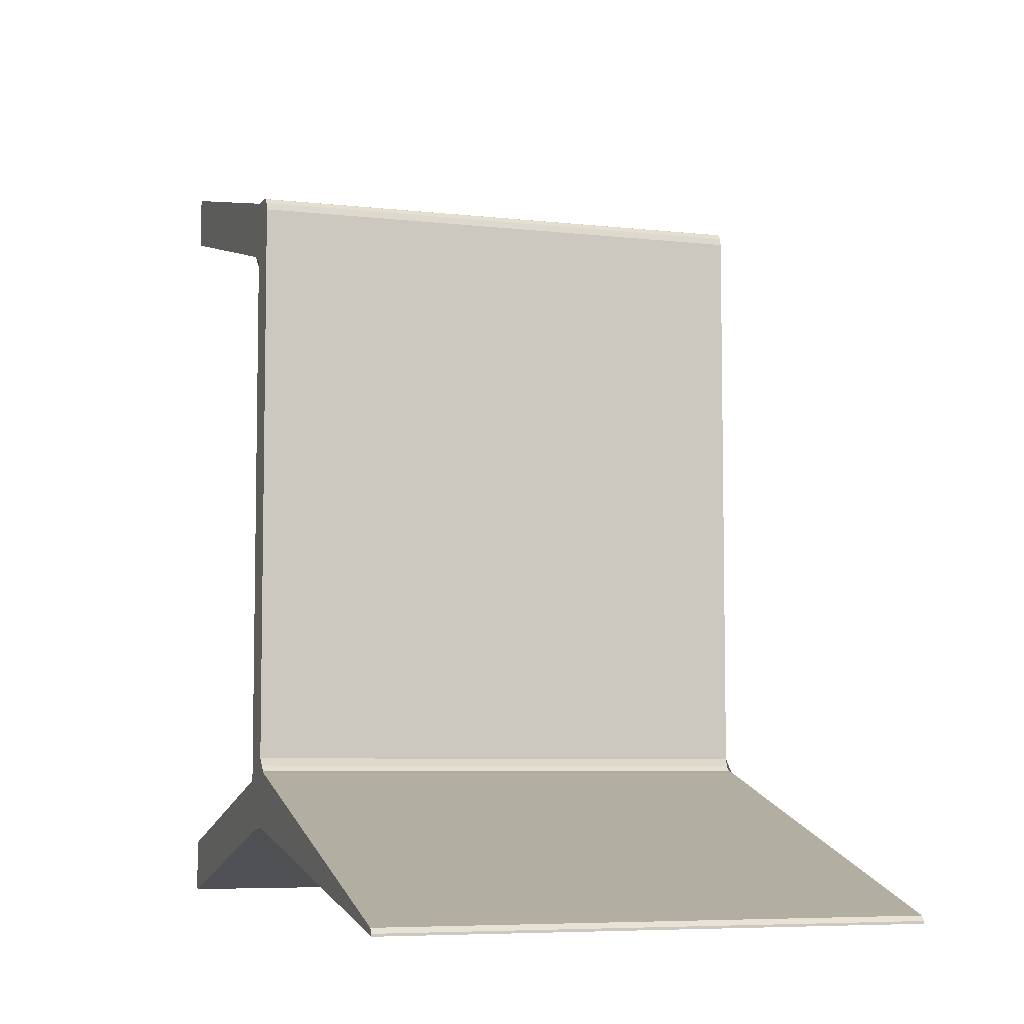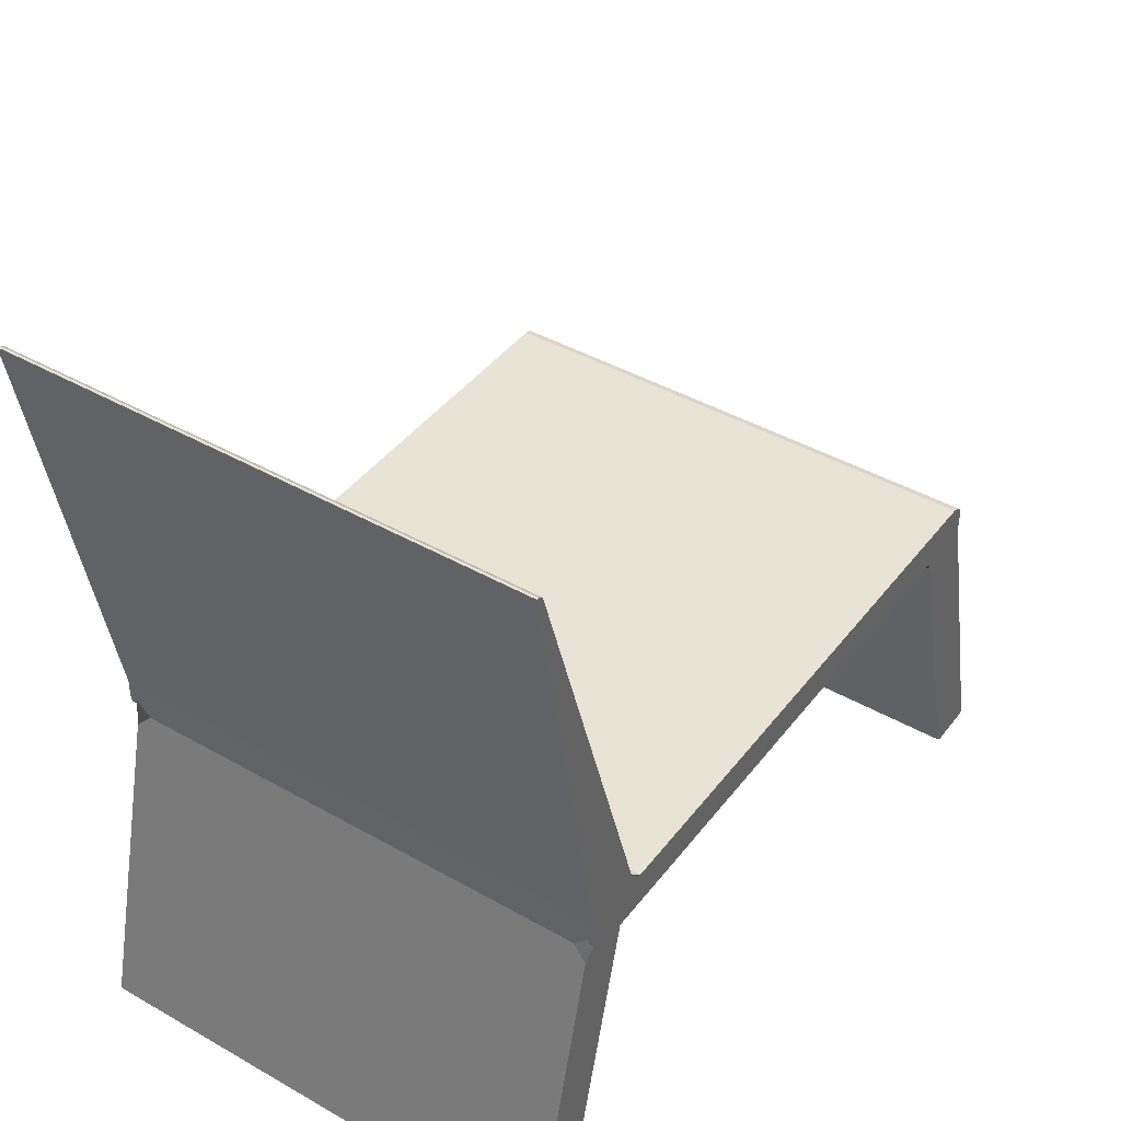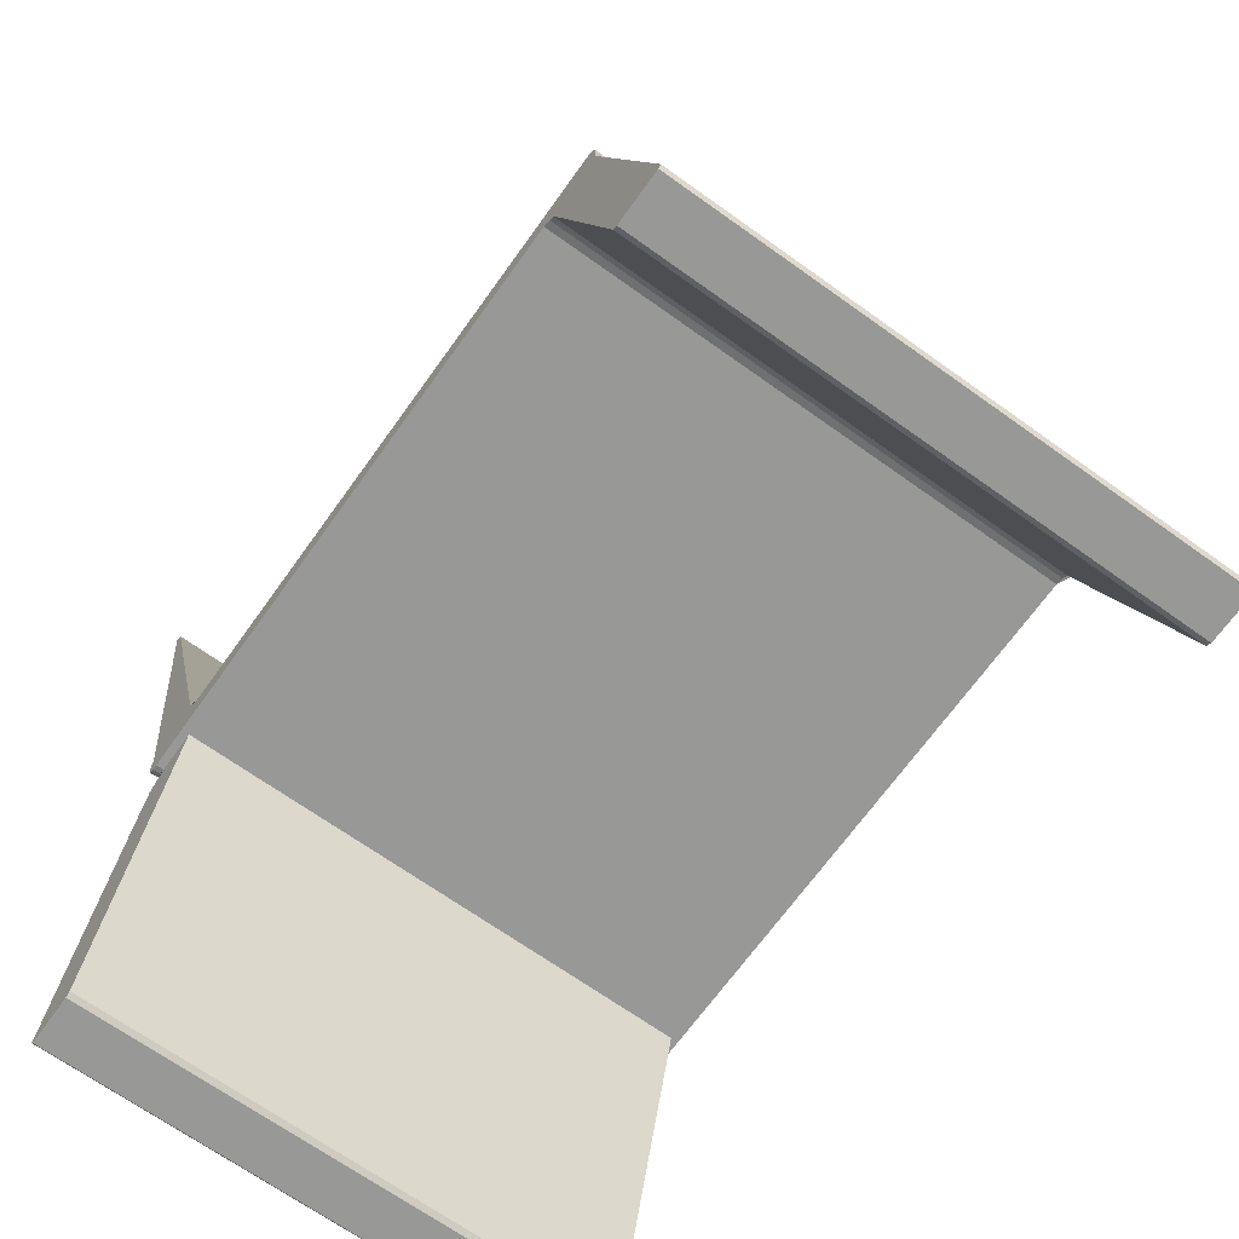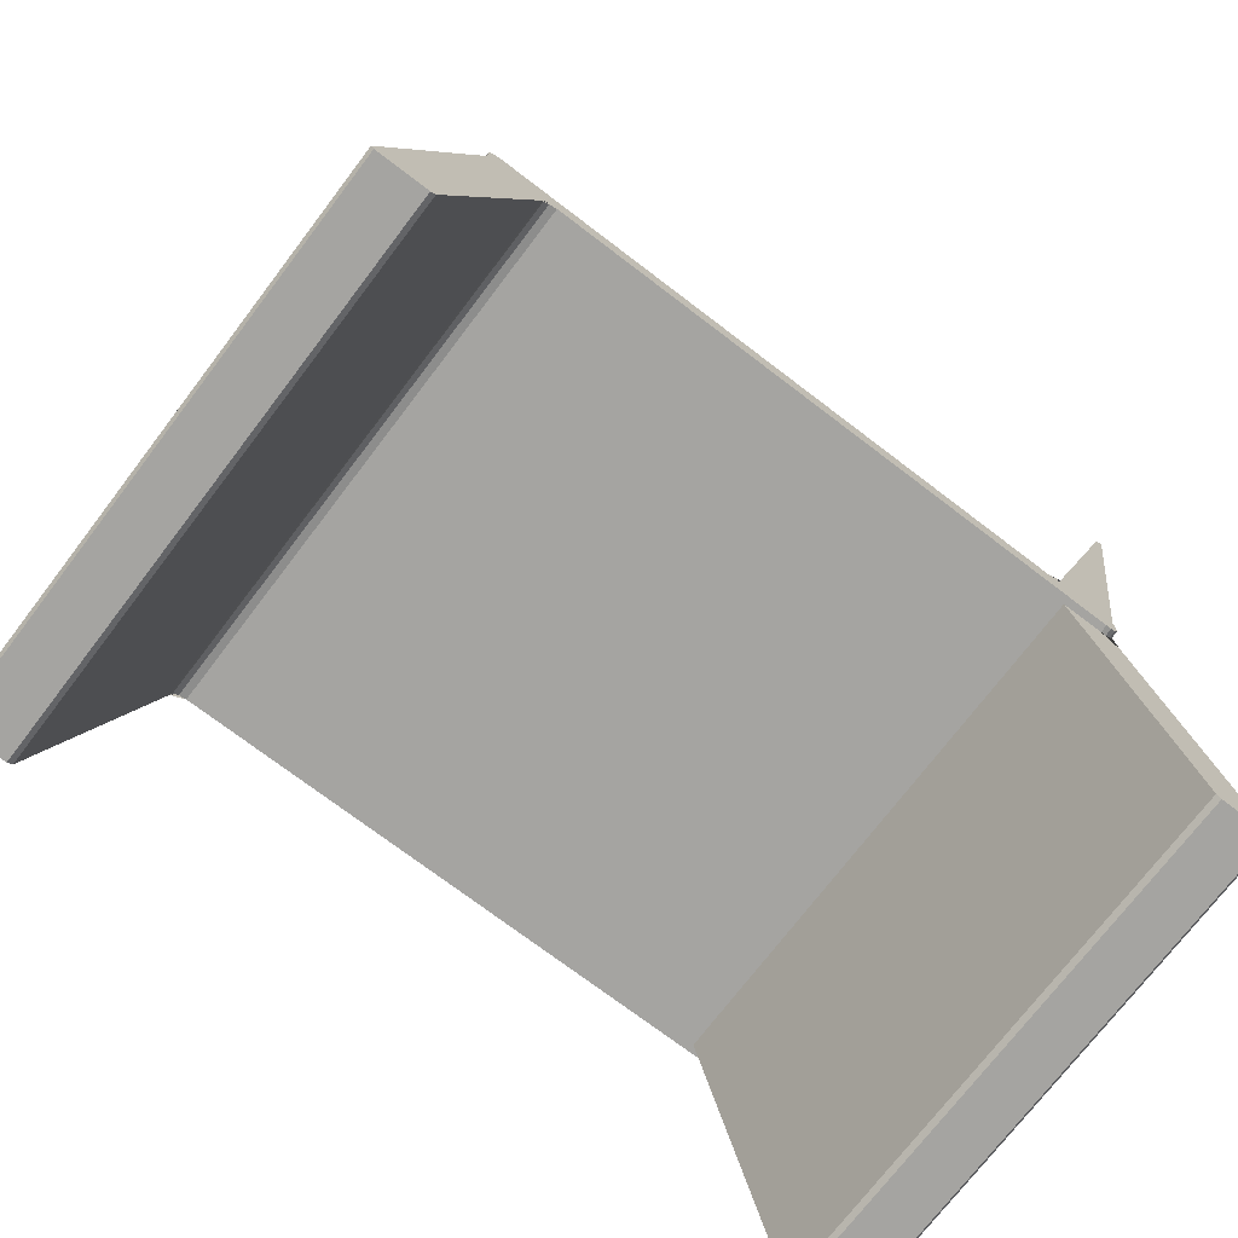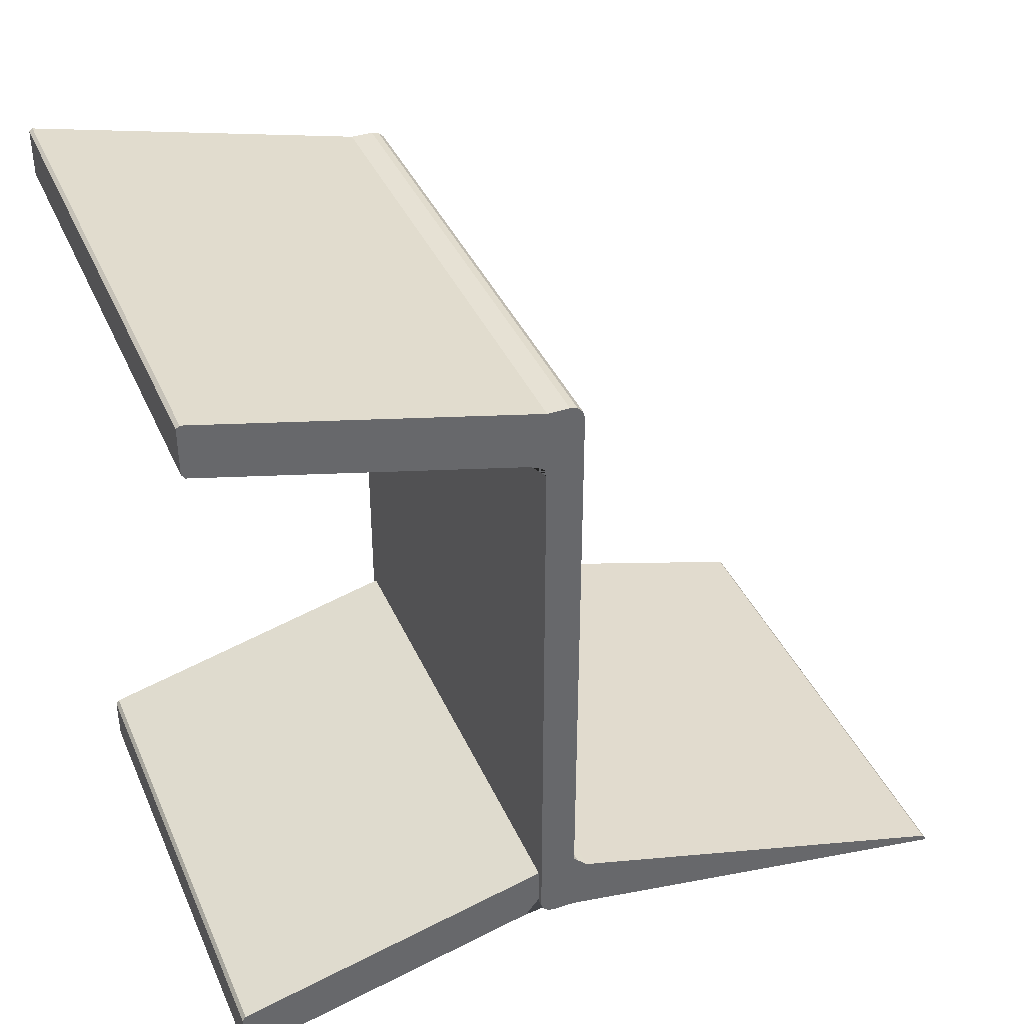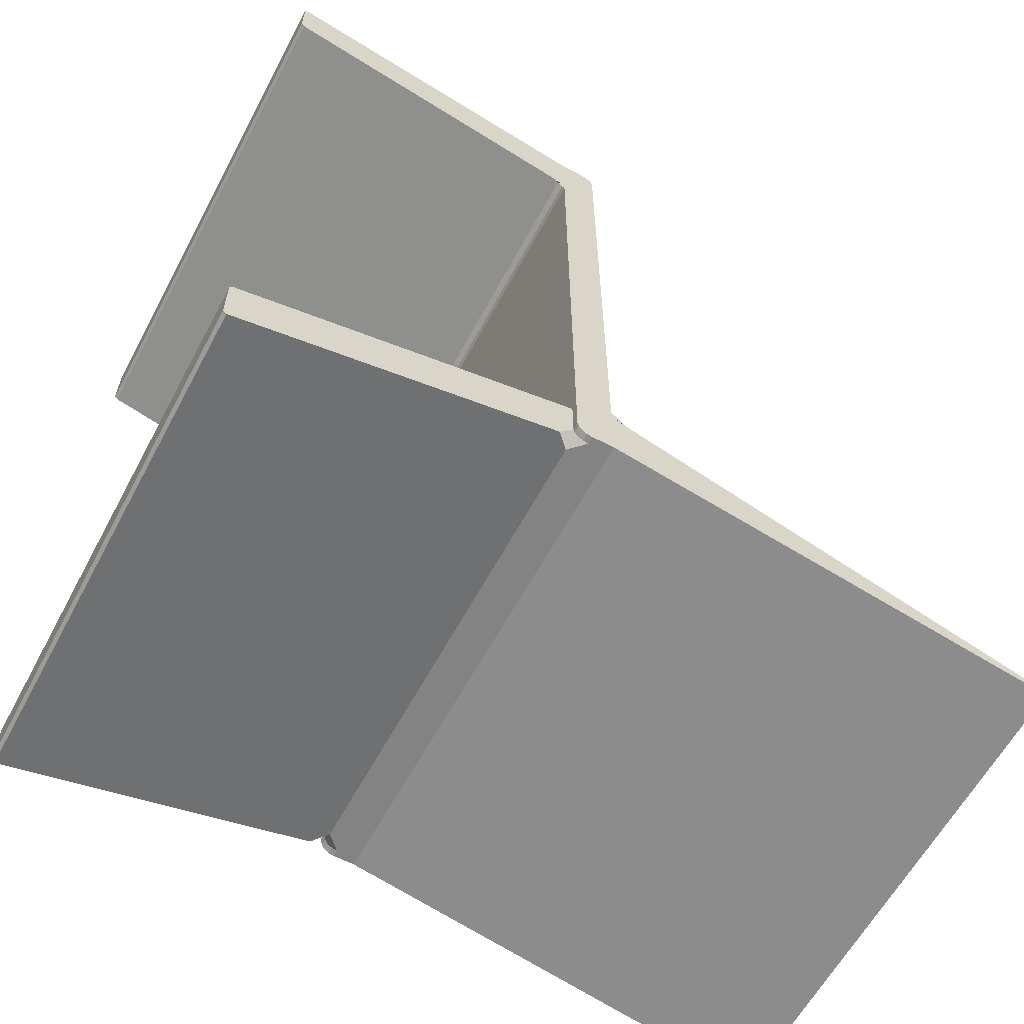
<metadata>
{"format":"obj","ext":"obj","renderer":"f3d","projection":"perspective","resolution":1024,"background":"white","views":[{"elev":-6.4,"azim":161.4,"up":"+Z"},{"elev":42.2,"azim":-145.7,"up":"+Y"},{"elev":-68.4,"azim":-35.6,"up":"+Y"},{"elev":-73.4,"azim":52.7,"up":"+Y"},{"elev":39.2,"azim":67.7,"up":"+Z"},{"elev":-61.1,"azim":61.9,"up":"+Z"}]}
</metadata>
<code>
o Cube
v 0.1528 0.1973 -0.1642
v 0.1528 0.2198 0.1733
v -0.1577 0.1973 -0.1642
v -0.1577 0.2198 0.1733
v 0.1528 0.2198 -0.1979
v -0.1577 0.2198 -0.1979
v -0.1577 0.4898 -0.2479
v 0.1528 0.4898 -0.2479
v -0.1577 0.1973 0.2071
v 0.1528 0.1973 0.2071
v 0.1573 0.1973 -0.1642
v 0.1573 0.2198 0.1733
v 0.1573 0.2198 -0.1979
v 0.1573 0.4898 -0.2479
v 0.1573 0.1973 0.2071
v -0.1622 0.1973 -0.1642
v -0.1622 0.2198 0.1733
v -0.1622 0.2198 -0.1979
v -0.1622 0.4898 -0.2479
v -0.1622 0.1973 0.2071
v 0.1528 0.1973 0.1643
v 0.1528 0.1883 0.1733
v 0.1528 0.1961 0.1688
v 0.1528 0.1928 0.1721
v -0.1577 0.1883 0.1733
v -0.1577 0.1973 0.1643
v -0.1577 0.1928 0.1721
v -0.1577 0.1961 0.1688
v -0.1577 0.2198 0.1981
v -0.1577 0.2108 0.2071
v -0.1577 0.2186 0.2026
v -0.1577 0.2153 0.2059
v 0.1528 0.2108 0.2071
v 0.1528 0.2198 0.1981
v 0.1528 0.2153 0.2059
v 0.1528 0.2186 0.2026
v 0.1573 0.1883 0.1733
v 0.1573 0.1973 0.1643
v 0.1573 0.2063 0.1733
v 0.1573 0.1973 0.1823
v 0.1573 0.1928 0.1721
v 0.1573 0.1961 0.1688
v 0.1573 0.2198 0.1981
v 0.1573 0.2108 0.2071
v 0.1573 0.2186 0.2026
v 0.1573 0.2153 0.2059
v -0.1622 0.1973 0.1643
v -0.1622 0.1883 0.1733
v -0.1622 0.1973 0.1823
v -0.1622 0.2063 0.1733
v -0.1622 0.1961 0.1688
v -0.1622 0.1928 0.1721
v -0.1622 0.2108 0.2071
v -0.1622 0.2198 0.1981
v -0.1622 0.2153 0.2059
v -0.1622 0.2186 0.2026
v 0.1528 0.2198 -0.1552
v 0.1528 0.2288 -0.1642
v 0.1528 0.221 -0.1597
v 0.1528 0.2243 -0.163
v -0.1577 0.2198 -0.1552
v -0.1577 0.2288 -0.1642
v -0.1577 0.221 -0.1597
v -0.1577 0.2243 -0.163
v 0.1573 0.2288 -0.1642
v 0.1573 0.2198 -0.1552
v 0.1573 0.2108 -0.1642
v 0.1573 0.2198 -0.1732
v 0.1573 0.2243 -0.163
v 0.1573 0.221 -0.1597
v -0.1622 0.2198 -0.1552
v -0.1622 0.2288 -0.1642
v -0.1622 0.2198 -0.1732
v -0.1622 0.2108 -0.1642
v -0.1622 0.221 -0.1597
v -0.1622 0.2243 -0.163
v -0.1577 0.4898 -0.2464
v -0.1577 0.4877 -0.2435
v 0.1528 0.4877 -0.2435
v 0.1528 0.4898 -0.2464
v 0.1573 0.4898 -0.2464
v 0.1573 0.4877 -0.2435
v -0.1622 0.4877 -0.2435
v -0.1622 0.4898 -0.2464
v 0.1528 -0.003008 -0.2136
v 0.1528 -0.005192 -0.2164
v -0.1577 -0.005192 -0.2164
v -0.1577 -0.003008 -0.2136
v 0.1528 -0.005192 -0.2457
v 0.1528 -0.003008 -0.2474
v -0.1577 -0.003008 -0.2474
v -0.1577 -0.005192 -0.2457
v -0.1577 -0.005192 0.2256
v -0.1577 -0.003014 0.2228
v 0.1528 -0.003014 0.2228
v 0.1528 -0.005192 0.2256
v -0.1577 -0.003008 0.2566
v -0.1577 -0.005192 0.2548
v 0.1528 -0.005192 0.2548
v 0.1528 -0.003008 0.2566
v 0.1573 -0.003008 0.2566
v 0.1573 -0.005192 0.2548
v 0.1573 -0.005192 0.2256
v 0.1573 -0.003014 0.2228
v -0.1622 -0.003014 0.2228
v -0.1622 -0.005192 0.2256
v -0.1622 -0.005192 0.2548
v -0.1622 -0.003008 0.2566
v 0.1528 0.2063 -0.1979
v 0.1528 0.1973 -0.1889
v 0.1528 0.1886 -0.2001
v 0.1438 0.1973 -0.1979
v 0.1528 0.2029 -0.1972
v 0.1528 0.1999 -0.1953
v 0.1528 0.198 -0.1923
v -0.1577 0.1973 -0.1889
v -0.1577 0.2063 -0.1979
v -0.1487 0.1973 -0.1979
v -0.1577 0.1886 -0.2001
v -0.1577 0.198 -0.1923
v -0.1577 0.1999 -0.1953
v -0.1577 0.2029 -0.1972
v 0.1573 0.1973 -0.1889
v 0.1573 0.2063 -0.1979
v 0.1573 0.198 -0.1923
v 0.1573 0.1999 -0.1953
v 0.1573 0.2029 -0.1972
v -0.1622 0.2063 -0.1979
v -0.1622 0.1973 -0.1889
v -0.1622 0.2029 -0.1972
v -0.1622 0.1999 -0.1953
v -0.1622 0.198 -0.1923
f 5 6 7 8
f 5 8 14 13
f 7 6 18 19
f 37 41 42 38 39 40
f 47 51 52 48 49 50
f 26 21 23 28
f 28 23 24 27
f 27 24 22 25
f 37 22 24 41
f 41 24 23 42
f 42 23 21 38
f 34 29 31 36
f 36 31 32 35
f 35 32 30 33
f 29 54 56 31
f 31 56 55 32
f 32 55 53 30
f 43 34 36 45
f 45 36 35 46
f 46 35 33 44
f 25 48 52 27
f 27 52 51 28
f 28 51 47 26
f 3 1 21 26
f 21 1 11 38
f 3 26 47 16
f 9 30 53 20
f 10 33 30 9
f 2 4 29 34
f 29 4 17 54
f 33 10 15 44
f 2 34 43 12
f 40 39 12 43 45 46 44 15
f 17 50 49 20 53 55 56 54
f 65 69 70 66 67 68
f 71 75 76 72 73 74
f 62 72 76 64
f 64 76 75 63
f 63 75 71 61
f 61 57 59 63
f 63 59 60 64
f 64 60 58 62
f 57 66 70 59
f 59 70 69 60
f 60 69 65 58
f 57 2 12 66
f 57 61 4 2
f 4 61 71 17
f 11 67 66 12 39 38
f 47 50 17 71 74 16
f 78 79 80 77
f 79 82 81 80
f 77 84 83 78
f 62 58 79 78
f 77 80 8 7
f 77 7 19 84
f 62 78 83 72
f 8 80 81 14
f 79 58 65 82
f 65 68 13 14 81 82
f 18 73 72 83 84 19
f 85 88 87 86
f 89 92 91 90
f 1 3 88 85
f 86 87 92 89
f 94 95 96 93
f 98 99 100 97
f 95 104 103 96
f 101 100 99 102
f 97 108 107 98
f 105 94 93 106
f 25 22 95 94
f 93 96 99 98
f 93 98 107 106
f 25 94 105 48
f 99 96 103 102
f 95 22 37 104
f 10 9 97 100
f 97 9 20 108
f 10 100 101 15
f 37 40 15 101 102 103 104
f 20 49 48 105 106 107 108
f 109 113 114 115 110 111 112
f 116 120 121 122 117 118 119
f 109 124 127 113
f 113 127 126 114
f 114 126 125 115
f 115 125 123 110
f 128 117 122 130
f 130 122 121 131
f 131 121 120 132
f 132 120 116 129
f 109 5 13 124
f 111 110 1 85 86 89 90
f 119 118 112 111 90 91
f 1 110 123 11
f 118 117 6 5 109 112
f 116 3 16 129
f 6 117 128 18
f 3 116 119 91 92 87 88
f 68 67 11 123 125 126 127 124 13
f 16 74 73 18 128 130 131 132 129

</code>
